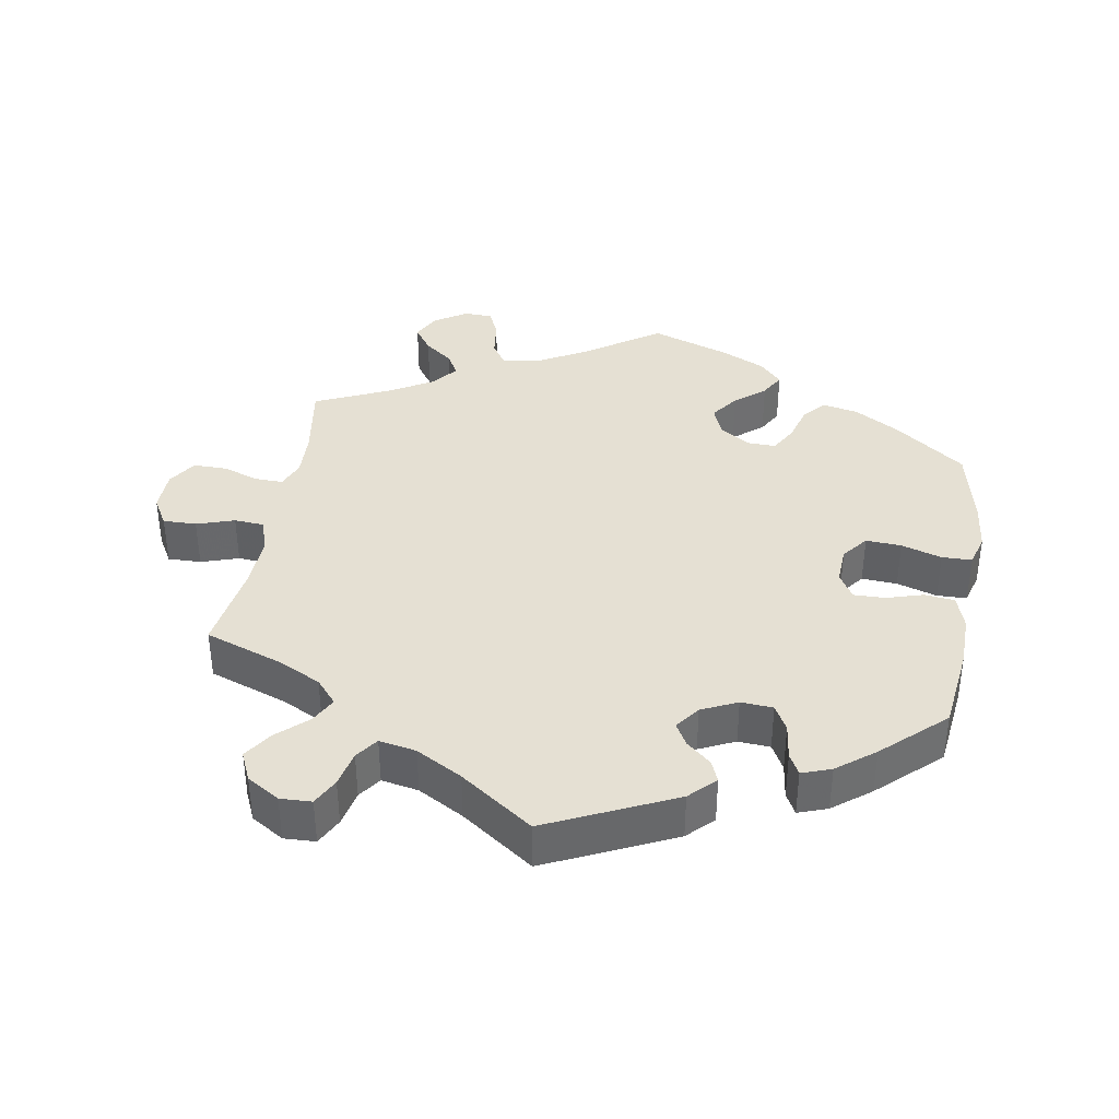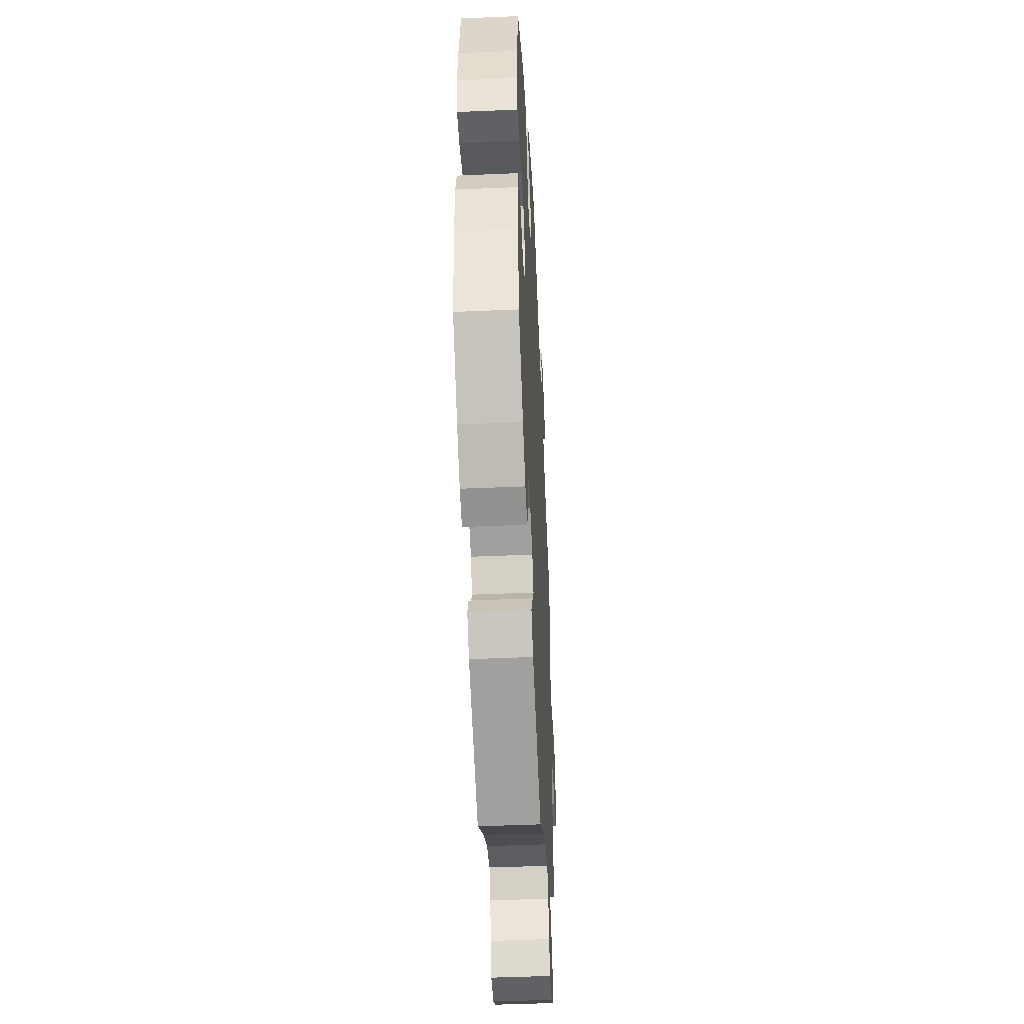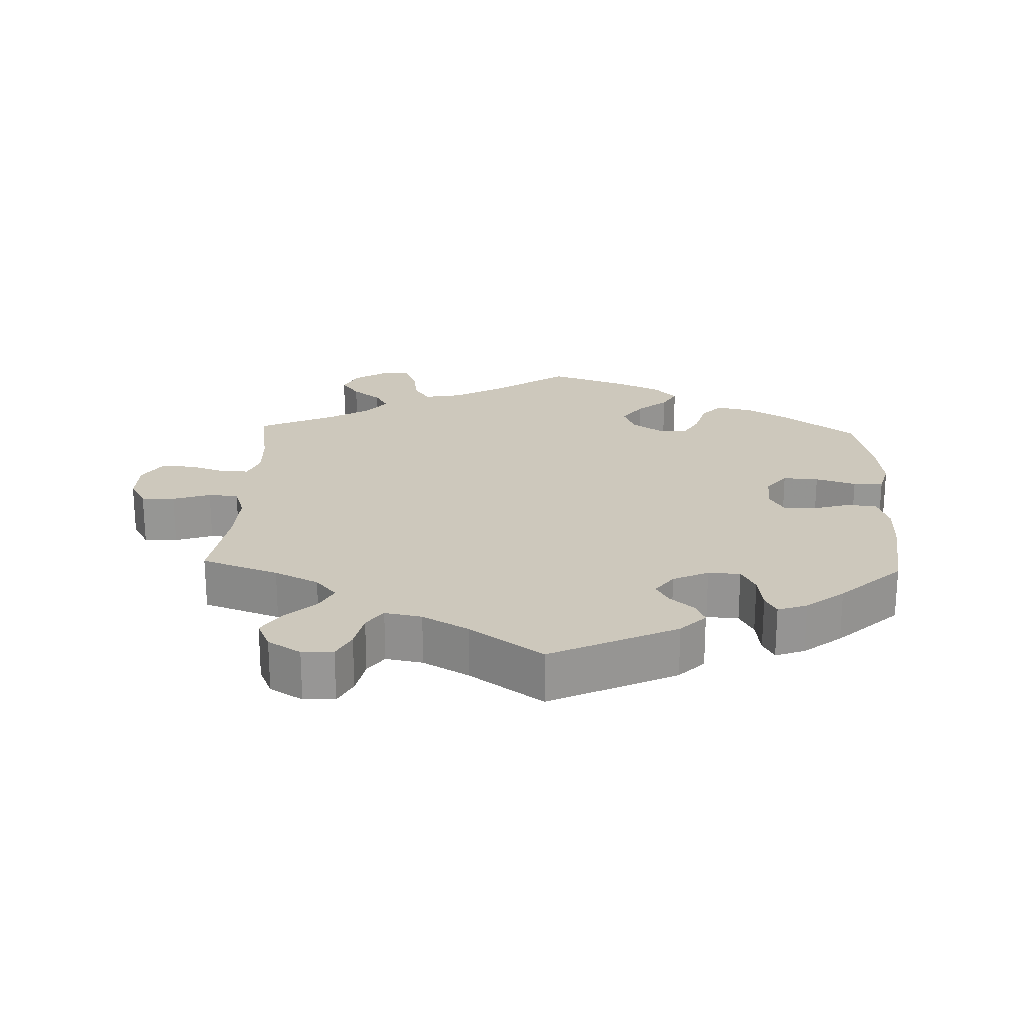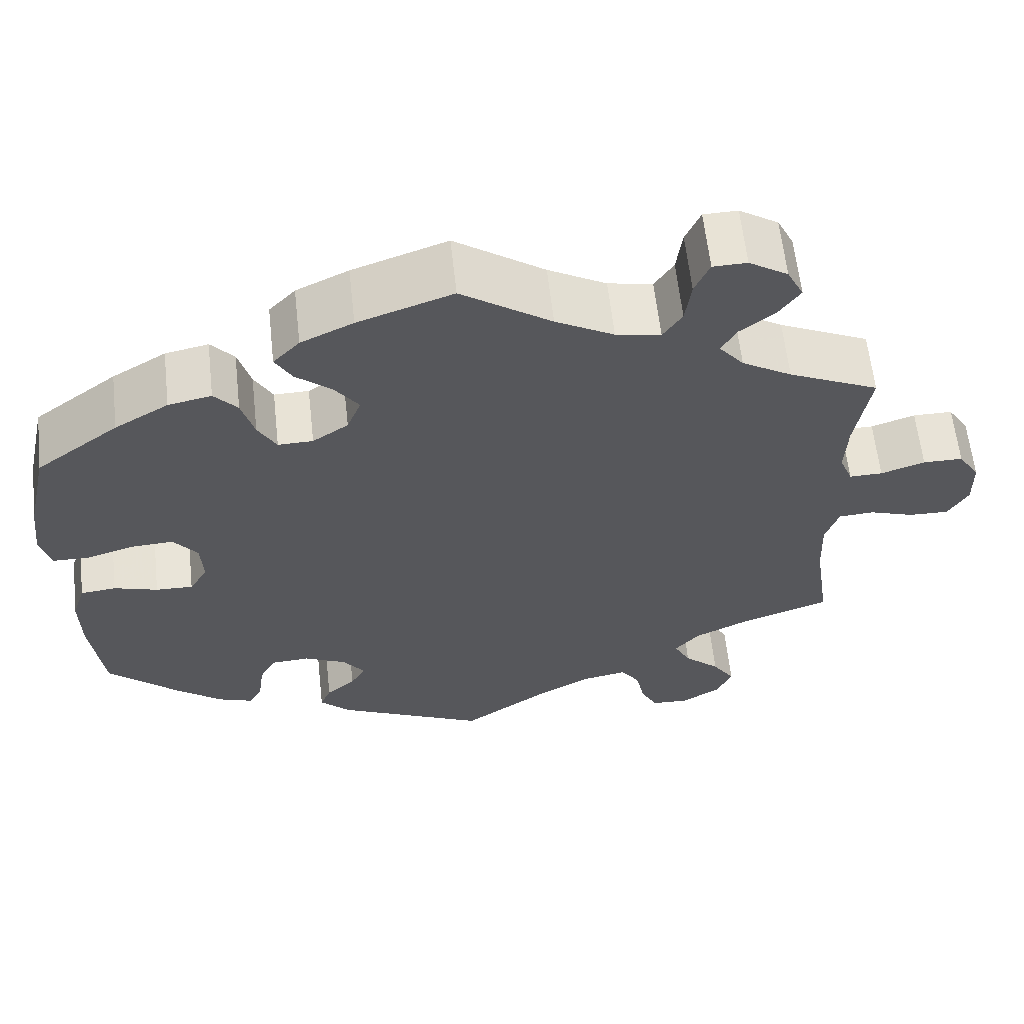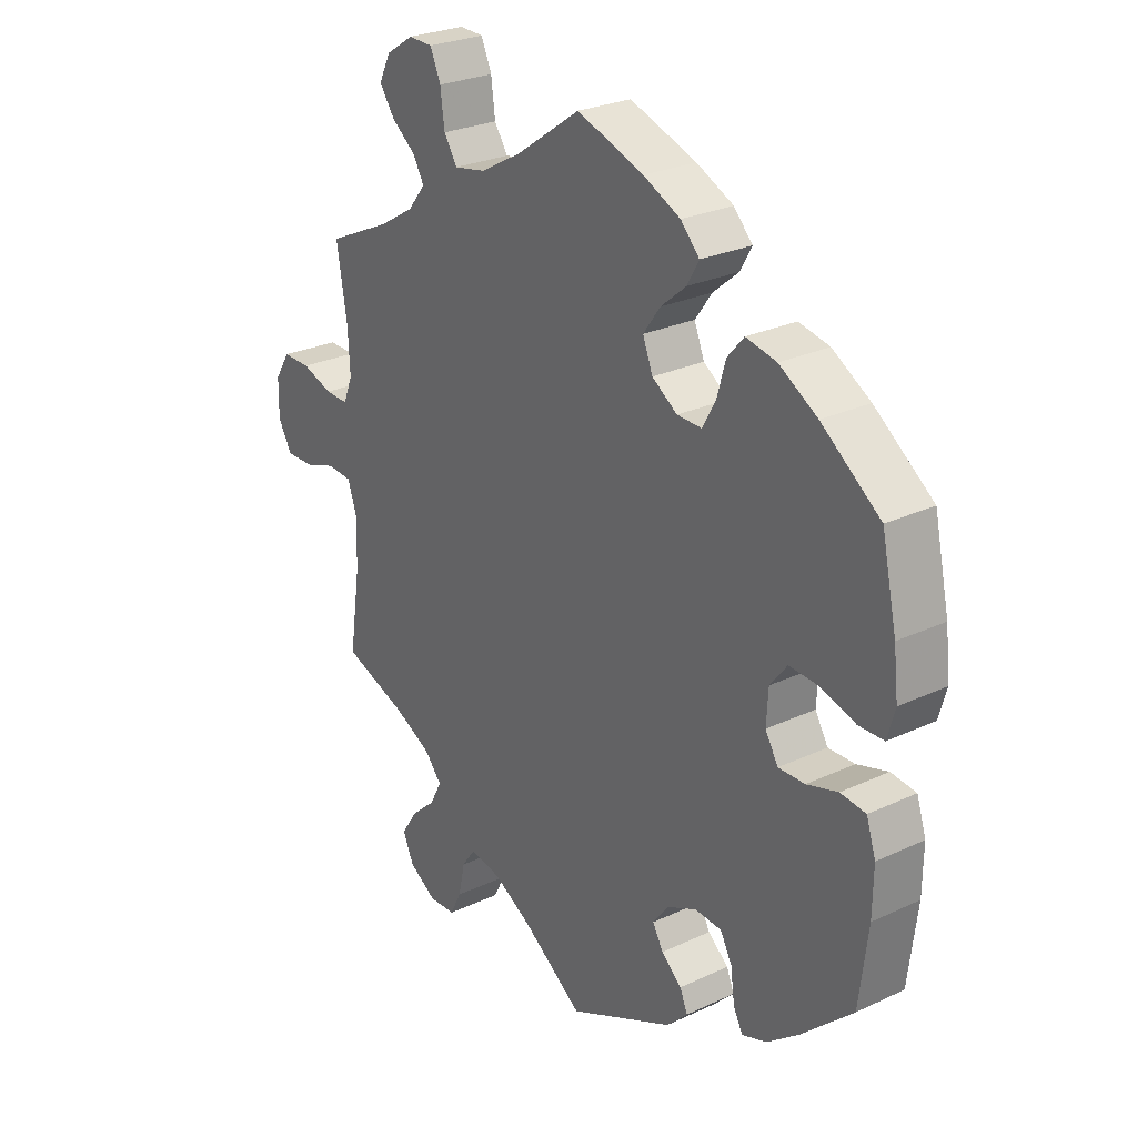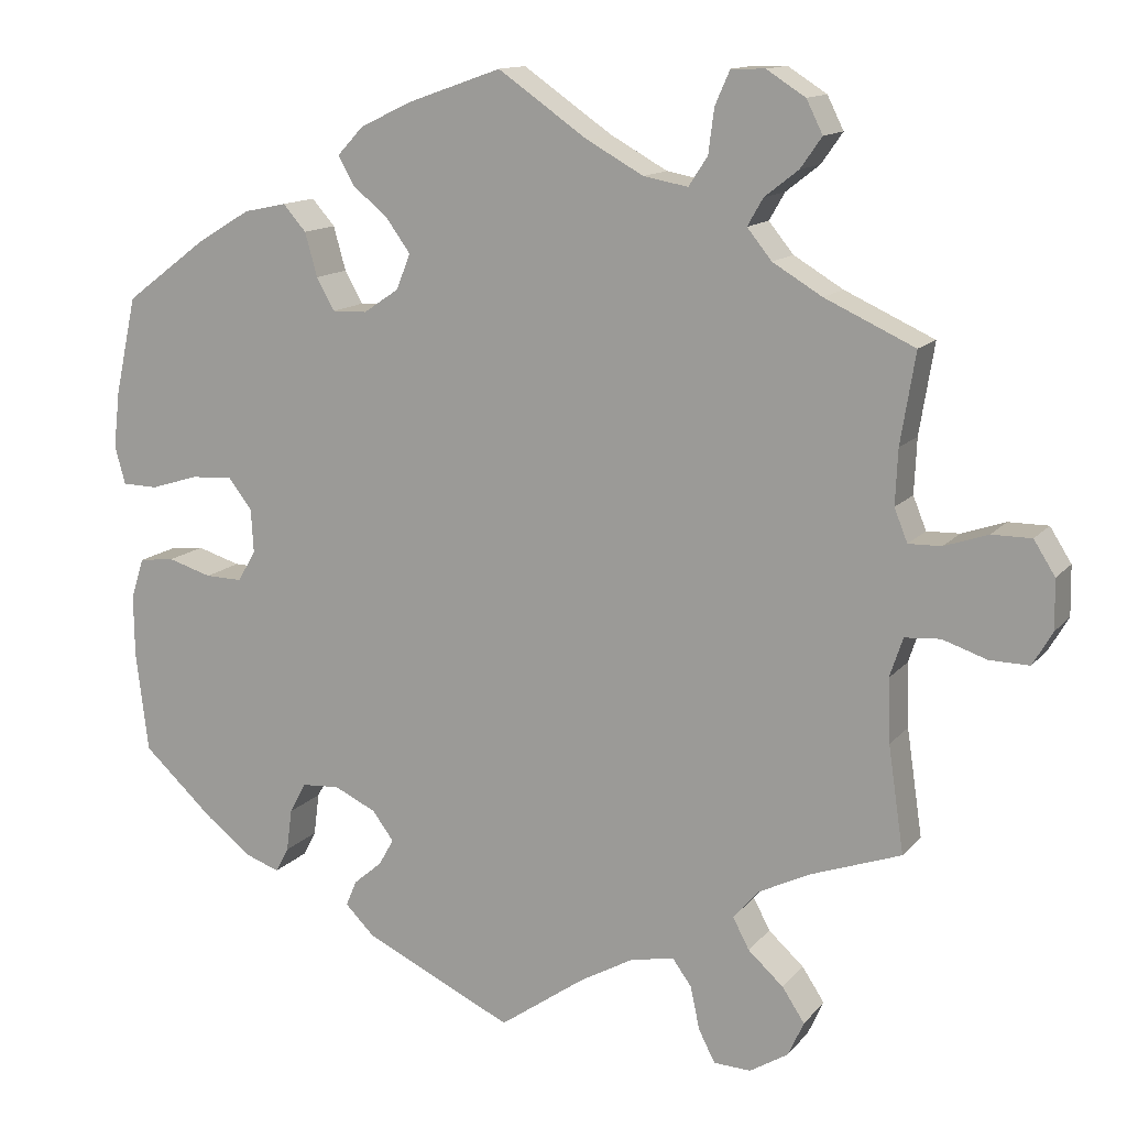
<metadata>
{"format":"obj","ext":"obj","renderer":"f3d","projection":"perspective","resolution":1024,"background":"white","views":[{"elev":37.9,"azim":-170.3,"up":"+Y"},{"elev":-46.8,"azim":-87.2,"up":"+Z"},{"elev":22.2,"azim":-177.9,"up":"+Y"},{"elev":61.5,"azim":-6.3,"up":"+Z"},{"elev":26.6,"azim":-126.2,"up":"+Z"},{"elev":13.2,"azim":24.3,"up":"+Z"}]}
</metadata>
<code>
v -0.516 0.07 -0.166
v -0.517 0.07 -0.091
v -0.501 0.07 -0.042
v -0.458 0.07 -0.037
v -0.405 0.07 -0.053
v -0.36 0.07 -0.054
v -0.338 0.07 -0.017
v -0.341 0.07 0.037
v -0.37 0.07 0.074
v -0.421 0.07 0.071
v -0.479 0.07 0.053
v -0.522 0.07 0.054
v -0.535 0.07 0.1
v -0.527 0.07 0.17
v -0.501 0.07 0.288
v -0.401 0.07 0.363
v -0.336 0.07 0.402
v -0.284 0.07 0.413
v -0.256 0.07 0.381
v -0.241 0.07 0.328
v -0.219 0.07 0.289
v -0.177 0.07 0.29
v -0.134 0.07 0.319
v -0.117 0.07 0.362
v -0.146 0.07 0.402
v -0.189 0.07 0.438
v -0.209 0.07 0.473
v -0.177 0.07 0.507
v -0.114 0.07 0.537
v 0 0.07 0.577
v 0.108 0.07 0.502
v 0.178 0.07 0.463
v 0.232 0.07 0.453
v 0.255 0.07 0.488
v 0.262 0.07 0.542
v 0.28 0.07 0.583
v 0.321 0.07 0.584
v 0.368 0.07 0.554
v 0.388 0.07 0.514
v 0.362 0.07 0.477
v 0.321 0.07 0.445
v 0.302 0.07 0.412
v 0.332 0.07 0.375
v 0.392 0.07 0.339
v 0.501 0.07 0.289
v 0.483 0.07 0.179
v 0.48 0.07 0.112
v 0.496 0.07 0.072
v 0.536 0.07 0.073
v 0.589 0.07 0.091
v 0.637 0.07 0.091
v 0.663 0.07 0.05
v 0.664 0.07 -0.01
v 0.64 0.07 -0.051
v 0.592 0.07 -0.05
v 0.538 0.07 -0.032
v 0.495 0.07 -0.035
v 0.479 0.07 -0.083
v 0.482 0.07 -0.16
v 0.501 0.07 -0.289
v 0.391 0.07 -0.328
v 0.328 0.07 -0.359
v 0.298 0.07 -0.394
v 0.318 0.07 -0.432
v 0.361 0.07 -0.471
v 0.388 0.07 -0.512
v 0.369 0.07 -0.554
v 0.322 0.07 -0.583
v 0.277 0.07 -0.581
v 0.257 0.07 -0.542
v 0.246 0.07 -0.49
v 0.223 0.07 -0.458
v 0.17 0.07 -0.468
v 0.104 0.07 -0.505
v 0 0.07 -0.578
v -0.181 0.07 -0.493
v -0.217 0.07 -0.457
v -0.204 0.07 -0.426
v -0.169 0.07 -0.396
v -0.151 0.07 -0.364
v -0.177 0.07 -0.329
v -0.228 0.07 -0.305
v -0.274 0.07 -0.308
v -0.294 0.07 -0.345
v -0.301 0.07 -0.397
v -0.317 0.07 -0.427
v -0.359 0.07 -0.412
v -0.413 0.07 -0.37
v -0.501 0.07 -0.289
v -0.516 0 -0.166
v -0.517 0 -0.091
v -0.501 0 -0.042
v -0.458 0 -0.037
v -0.405 0 -0.053
v -0.36 0 -0.054
v -0.338 0 -0.017
v -0.341 0 0.037
v -0.37 0 0.074
v -0.421 0 0.071
v -0.479 0 0.053
v -0.522 0 0.054
v -0.535 0 0.1
v -0.527 0 0.17
v -0.501 0 0.288
v -0.401 0 0.363
v -0.336 0 0.402
v -0.284 0 0.413
v -0.256 0 0.381
v -0.241 0 0.328
v -0.219 0 0.289
v -0.177 0 0.29
v -0.134 0 0.319
v -0.117 0 0.362
v -0.146 0 0.402
v -0.189 0 0.438
v -0.209 0 0.473
v -0.177 0 0.507
v -0.114 0 0.537
v 0 0 0.577
v 0.108 0 0.502
v 0.178 0 0.463
v 0.232 0 0.453
v 0.255 0 0.488
v 0.262 0 0.542
v 0.28 0 0.583
v 0.321 0 0.584
v 0.368 0 0.554
v 0.388 0 0.514
v 0.362 0 0.477
v 0.321 0 0.445
v 0.302 0 0.412
v 0.332 0 0.375
v 0.392 0 0.339
v 0.501 0 0.289
v 0.483 0 0.179
v 0.48 0 0.112
v 0.496 0 0.072
v 0.536 0 0.073
v 0.589 0 0.091
v 0.637 0 0.091
v 0.663 0 0.05
v 0.664 0 -0.01
v 0.64 0 -0.051
v 0.592 0 -0.05
v 0.538 0 -0.032
v 0.495 0 -0.035
v 0.479 0 -0.083
v 0.482 0 -0.16
v 0.501 0 -0.289
v 0.391 0 -0.328
v 0.328 0 -0.359
v 0.298 0 -0.394
v 0.318 0 -0.432
v 0.361 0 -0.471
v 0.388 0 -0.512
v 0.369 0 -0.554
v 0.322 0 -0.583
v 0.277 0 -0.581
v 0.257 0 -0.542
v 0.246 0 -0.49
v 0.223 0 -0.458
v 0.17 0 -0.468
v 0.104 0 -0.505
v 0 0 -0.578
v -0.181 0 -0.493
v -0.217 0 -0.457
v -0.204 0 -0.426
v -0.169 0 -0.396
v -0.151 0 -0.364
v -0.177 0 -0.329
v -0.228 0 -0.305
v -0.274 0 -0.308
v -0.294 0 -0.345
v -0.301 0 -0.397
v -0.317 0 -0.427
v -0.359 0 -0.412
v -0.413 0 -0.37
v -0.501 0 -0.289
f 84 85 86 87
f 83 84 87 88
f 76 77 78 79
f 74 75 76 79
f 73 74 79 80
f 72 73 80 81
f 68 69 70 71
f 68 71 72
f 67 68 72
f 64 65 66 67
f 63 64 67 72
f 62 63 72 81
f 59 60 61
f 58 59 61 62
f 57 58 62 81
f 53 54 55 56
f 53 56 57
f 52 53 57
f 49 50 51 52
f 48 49 52 57
f 47 48 57 81
f 44 45 46
f 43 44 46 47
f 42 43 47 81
f 38 39 40 41
f 34 35 36 37
f 33 34 37 38
f 28 29 30 31
f 28 31 32
f 25 26 27 28
f 24 25 28 32
f 23 24 32 33
f 17 18 19 20
f 17 20 21
f 16 17 21
f 15 16 21
f 14 15 21
f 13 14 21 22
f 10 11 12 13
f 9 10 13 22
f 2 3 4 5
f 2 5 6
f 1 2 6
f 83 88 89 1
f 41 42 81 82
f 33 38 41 82
f 8 9 22 23
f 7 8 23 33
f 6 7 33 82
f 1 6 82 83
f 176 175 174 173
f 177 176 173 172
f 168 167 166 165
f 168 165 164 163
f 169 168 163 162
f 170 169 162 161
f 160 159 158 157
f 161 160 157
f 161 157 156
f 156 155 154 153
f 161 156 153 152
f 170 161 152 151
f 150 149 148
f 151 150 148 147
f 170 151 147 146
f 145 144 143 142
f 146 145 142
f 146 142 141
f 141 140 139 138
f 146 141 138 137
f 170 146 137 136
f 135 134 133
f 136 135 133 132
f 170 136 132 131
f 130 129 128 127
f 126 125 124 123
f 127 126 123 122
f 120 119 118 117
f 121 120 117
f 117 116 115 114
f 121 117 114 113
f 122 121 113 112
f 109 108 107 106
f 110 109 106
f 110 106 105
f 110 105 104
f 110 104 103
f 111 110 103 102
f 102 101 100 99
f 111 102 99 98
f 94 93 92 91
f 95 94 91
f 95 91 90
f 90 178 177 172
f 171 170 131 130
f 171 130 127 122
f 112 111 98 97
f 122 112 97 96
f 171 122 96 95
f 172 171 95 90
f 1 90 91 2
f 2 91 92 3
f 3 92 93 4
f 4 93 94 5
f 5 94 95 6
f 6 95 96 7
f 7 96 97 8
f 8 97 98 9
f 9 98 99 10
f 10 99 100 11
f 11 100 101 12
f 12 101 102 13
f 13 102 103 14
f 14 103 104 15
f 15 104 105 16
f 16 105 106 17
f 17 106 107 18
f 18 107 108 19
f 19 108 109 20
f 20 109 110 21
f 21 110 111 22
f 22 111 112 23
f 23 112 113 24
f 24 113 114 25
f 25 114 115 26
f 26 115 116 27
f 27 116 117 28
f 28 117 118 29
f 29 118 119 30
f 30 119 120 31
f 31 120 121 32
f 32 121 122 33
f 33 122 123 34
f 34 123 124 35
f 35 124 125 36
f 36 125 126 37
f 37 126 127 38
f 38 127 128 39
f 39 128 129 40
f 40 129 130 41
f 41 130 131 42
f 42 131 132 43
f 43 132 133 44
f 44 133 134 45
f 45 134 135 46
f 46 135 136 47
f 47 136 137 48
f 48 137 138 49
f 49 138 139 50
f 50 139 140 51
f 51 140 141 52
f 52 141 142 53
f 53 142 143 54
f 54 143 144 55
f 55 144 145 56
f 56 145 146 57
f 57 146 147 58
f 58 147 148 59
f 59 148 149 60
f 60 149 150 61
f 61 150 151 62
f 62 151 152 63
f 63 152 153 64
f 64 153 154 65
f 65 154 155 66
f 66 155 156 67
f 67 156 157 68
f 68 157 158 69
f 69 158 159 70
f 70 159 160 71
f 71 160 161 72
f 72 161 162 73
f 73 162 163 74
f 74 163 164 75
f 75 164 165 76
f 76 165 166 77
f 77 166 167 78
f 78 167 168 79
f 79 168 169 80
f 80 169 170 81
f 81 170 171 82
f 82 171 172 83
f 83 172 173 84
f 84 173 174 85
f 85 174 175 86
f 86 175 176 87
f 87 176 177 88
f 88 177 178 89
f 89 178 90 1

</code>
